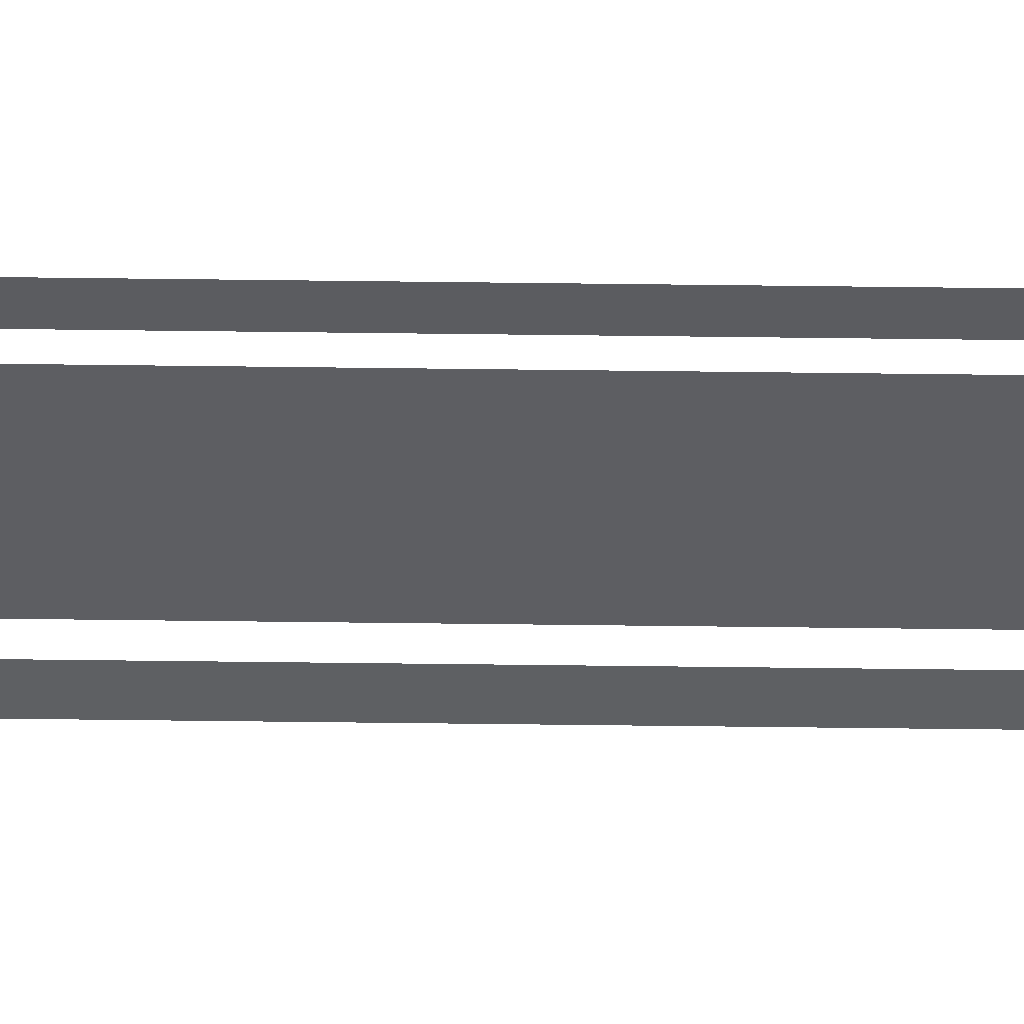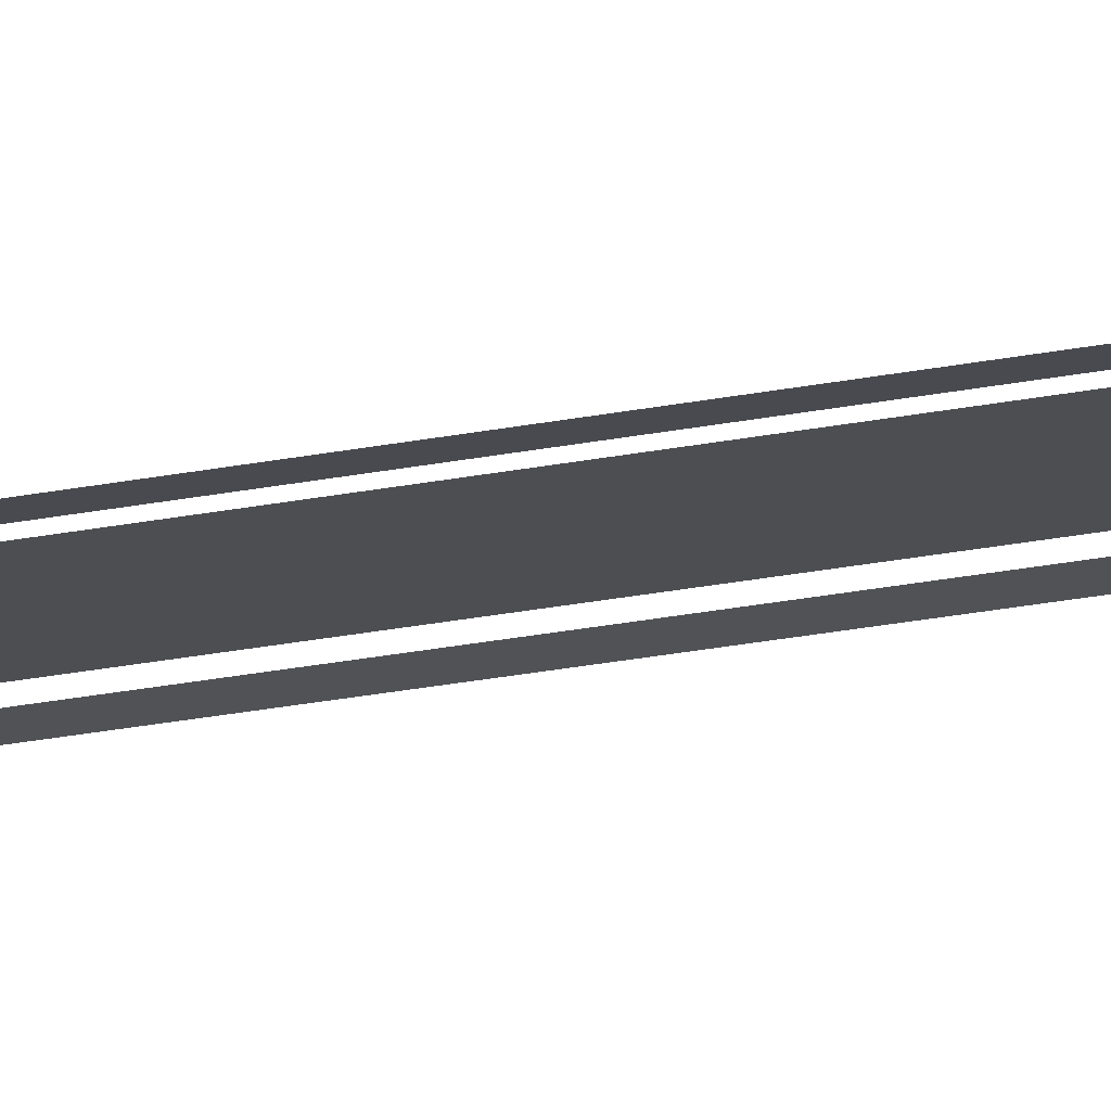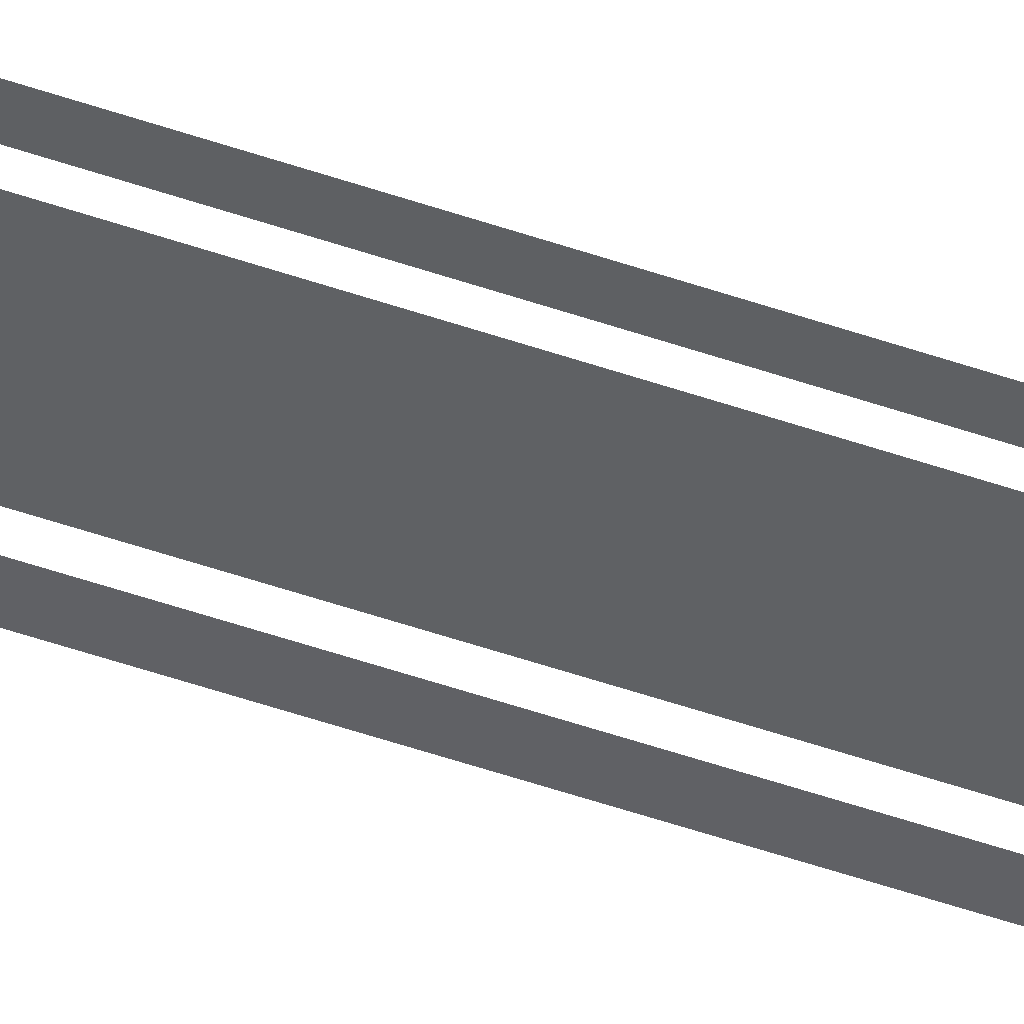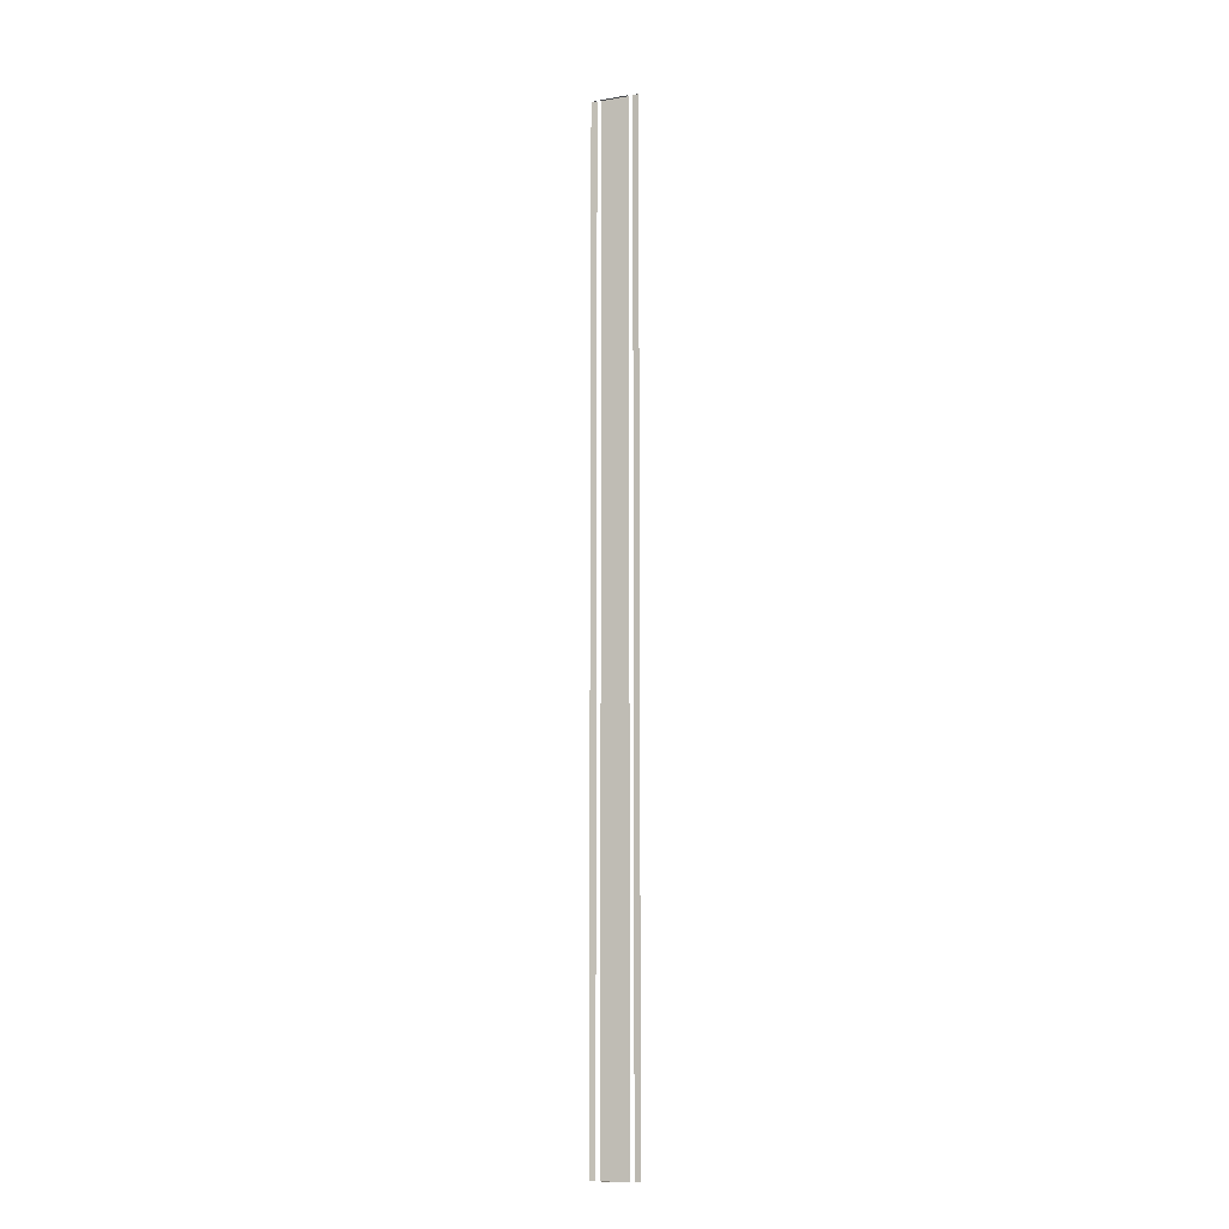
<metadata>
{"format":"obj","ext":"obj","renderer":"f3d","projection":"perspective","resolution":1024,"background":"white","views":[{"elev":-38.8,"azim":89.0,"up":"+Y"},{"elev":-17.1,"azim":-64.9,"up":"+Y"},{"elev":-45.9,"azim":67.7,"up":"+Y"},{"elev":-10.5,"azim":23.3,"up":"+Z"}]}
</metadata>
<code>
v  0.9787 0.2234 -26.67
v  0.9787 0.2234 -20.74
v  1.311 0.199 -20.74
v  1.311 0.199 -26.67
v  0.9787 0.2234 -14.82
v  1.311 0.199 -14.82
v  0.9787 0.2234 -8.891
v  1.311 0.199 -8.891
v  0.9787 0.2234 -2.965
v  1.311 0.199 -2.965
v  0.9787 0.2234 2.961
v  1.311 0.199 2.961
v  0.9787 0.2234 8.887
v  1.311 0.199 8.887
v  0.9787 0.2234 14.81
v  1.311 0.199 14.81
v  0.9787 0.2234 20.74
v  1.311 0.199 20.74
v  0.9787 0.2234 26.66
v  1.311 0.199 26.66
v  -0.7548 0.2369 26.66
v  0.7539 0.24 26.66
v  0.7539 0.24 20.74
v  -0.7548 0.2369 20.74
v  0.7539 0.24 14.81
v  -0.7548 0.2369 14.81
v  0.7539 0.24 8.887
v  -0.7548 0.2369 8.887
v  0.7539 0.24 2.961
v  -0.7548 0.2369 2.961
v  0.7539 0.24 -2.965
v  -0.7548 0.2369 -2.965
v  0.7539 0.24 -8.891
v  -0.7548 0.2369 -8.891
v  0.7539 0.24 -14.82
v  -0.7548 0.2369 -14.82
v  0.7539 0.24 -20.74
v  -0.7548 0.2369 -20.74
v  0.7539 0.24 -26.67
v  -0.7548 0.2369 -26.67
v  -1.311 0.2 -26.67
v  -1.311 0.2 -20.74
v  -0.9792 0.222 -20.74
v  -0.9792 0.222 -26.67
v  -1.311 0.2 -14.82
v  -0.9792 0.222 -14.82
v  -1.311 0.2 -8.891
v  -0.9792 0.222 -8.891
v  -1.311 0.2 -2.965
v  -0.9792 0.222 -2.965
v  -1.311 0.2 2.961
v  -0.9792 0.222 2.961
v  -1.311 0.2 8.887
v  -0.9792 0.222 8.887
v  -1.311 0.2 14.81
v  -0.9792 0.222 14.81
v  -1.311 0.2 20.74
v  -0.9792 0.222 20.74
v  -1.311 0.2 26.66
v  -0.9792 0.222 26.66
v  -0.9792 0.0984 26.66
v  0.7539 0.1016 26.66
v  -0.7548 0.0986 26.66
v  0.9787 0.0998 26.66
v  -0.9792 0.0984 -26.67
v  0.7539 0.1016 -26.67
v  -0.7548 0.0986 -26.67
v  0.9787 0.0998 -26.67
v  0.9787 0.2235 -26.67
g Object001
f 1 2 3
f 3 4 1
f 2 5 6
f 6 3 2
f 5 7 8
f 8 6 5
f 7 9 10
f 10 8 7
f 9 11 12
f 12 10 9
f 11 13 14
f 14 12 11
f 13 15 16
f 16 14 13
f 15 17 18
f 18 16 15
f 17 19 20
f 20 18 17
f 21 22 23
f 23 24 21
f 24 23 25
f 25 26 24
f 26 25 27
f 27 28 26
f 28 27 29
f 29 30 28
f 30 29 31
f 31 32 30
f 32 31 33
f 33 34 32
f 34 33 35
f 35 36 34
f 36 35 37
f 37 38 36
f 38 37 39
f 39 40 38
f 41 42 43
f 43 44 41
f 42 45 46
f 46 43 42
f 45 47 48
f 48 46 45
f 47 49 50
f 50 48 47
f 49 51 52
f 52 50 49
f 51 53 54
f 54 52 51
f 53 55 56
f 56 54 53
f 55 57 58
f 58 56 55
f 57 59 60
f 60 58 57
f 60 59 61
f 62 22 21
f 21 63 62
f 64 20 19
f 44 65 41
f 66 67 40
f 40 39 66
f 68 69 4

</code>
